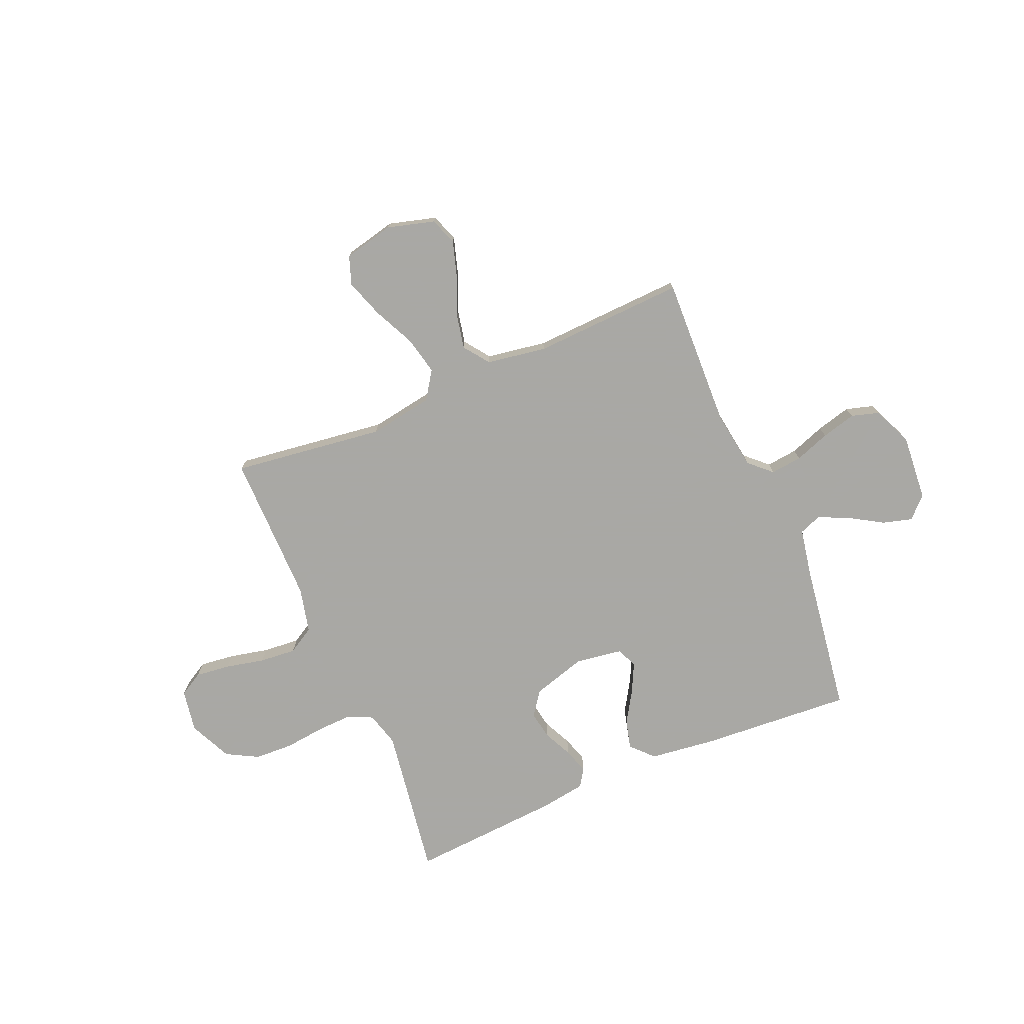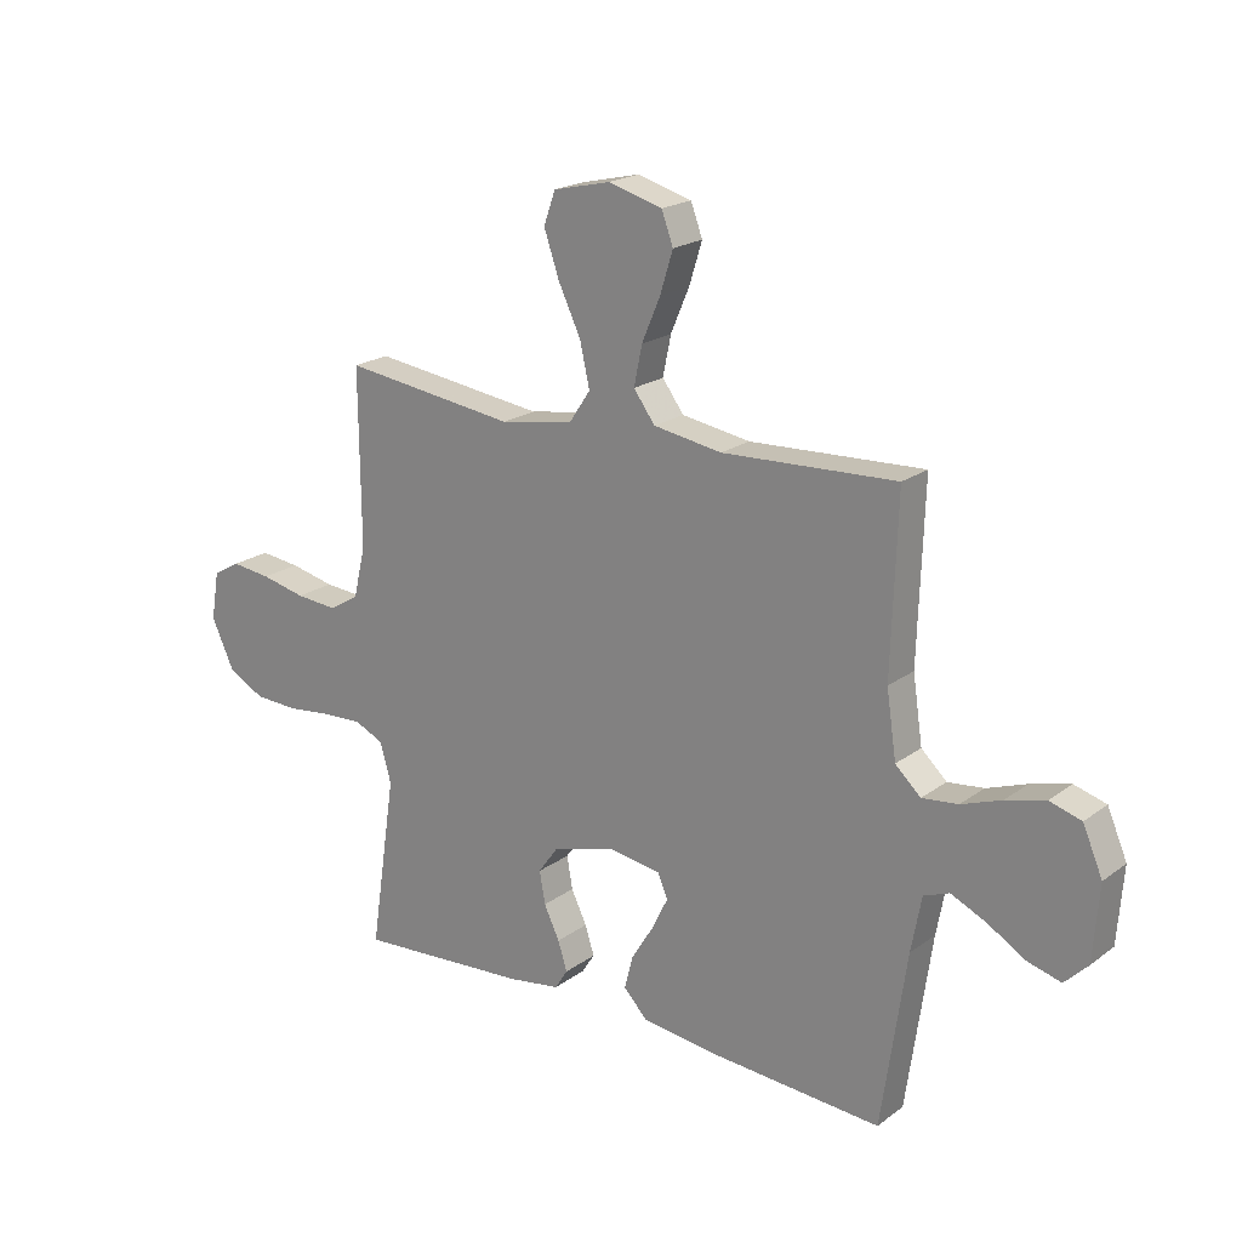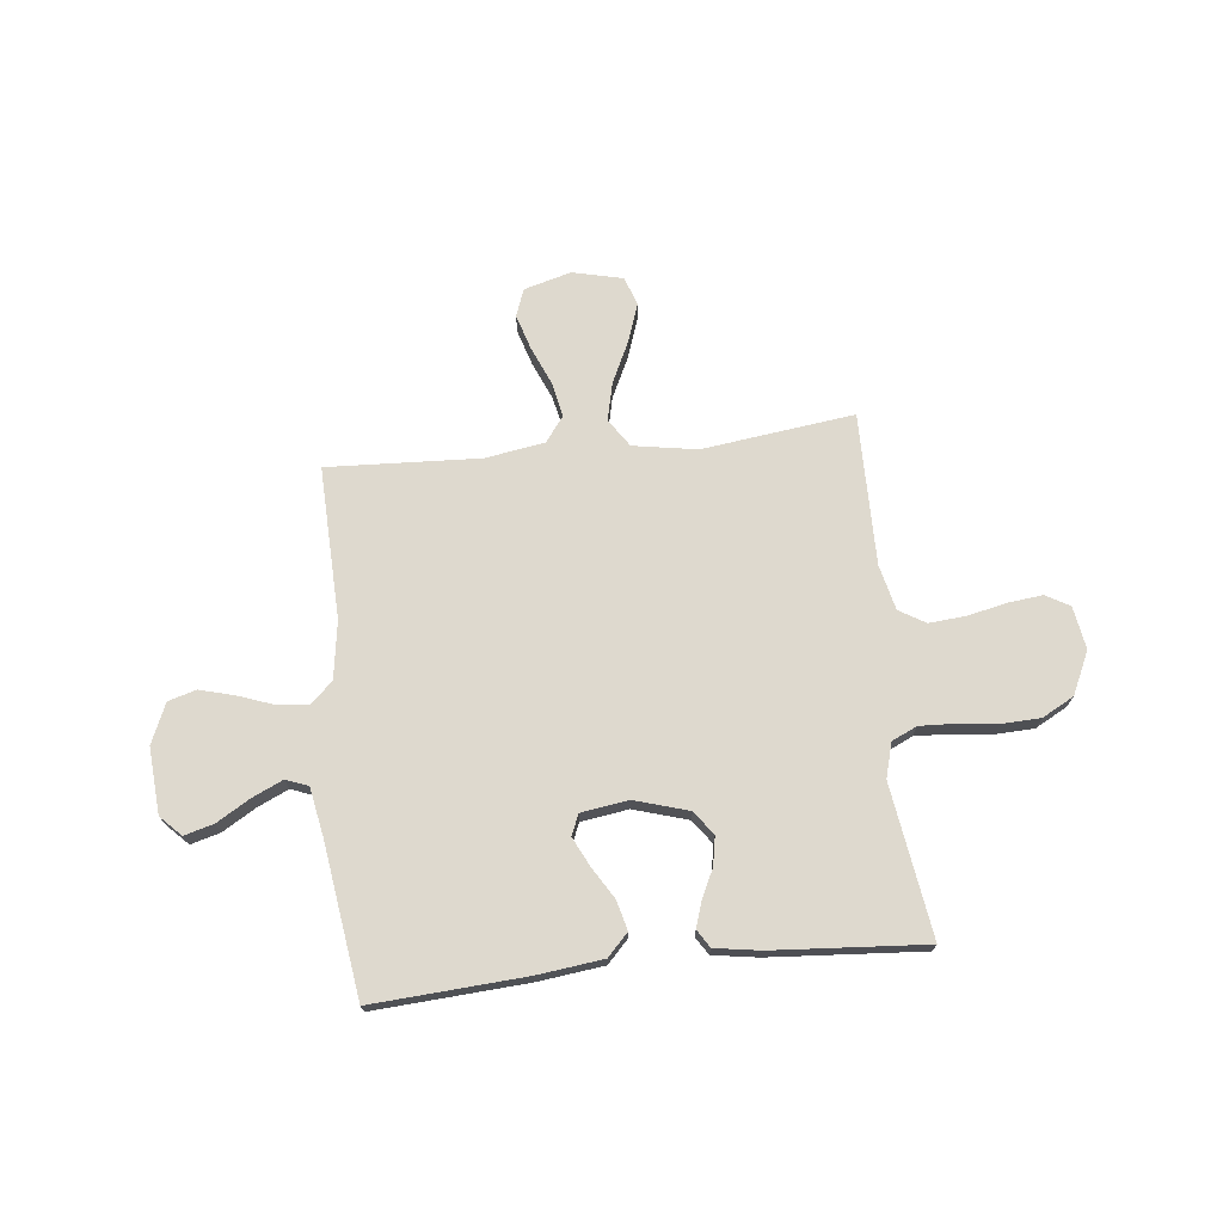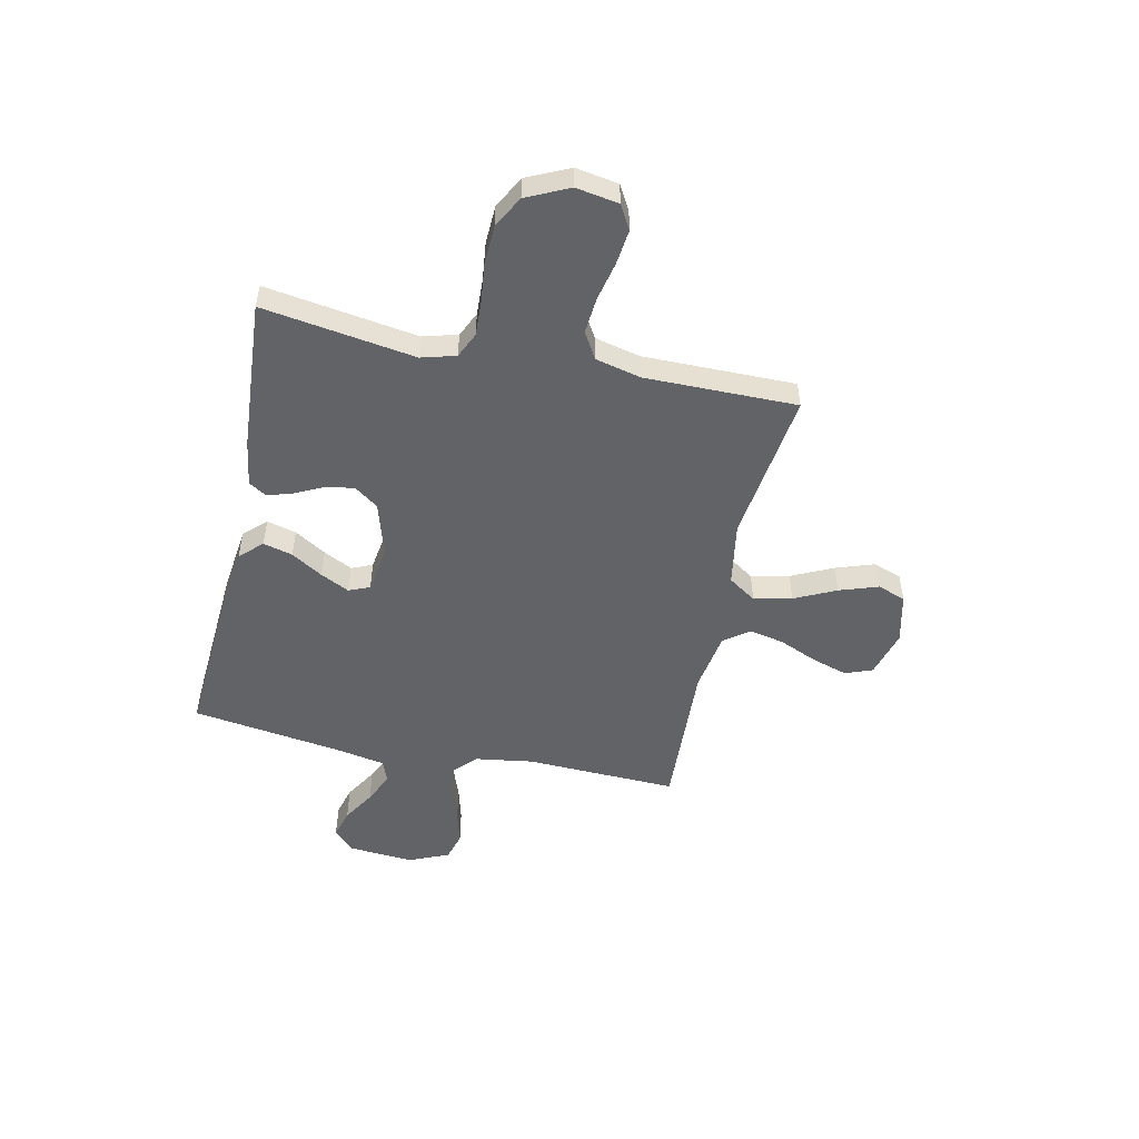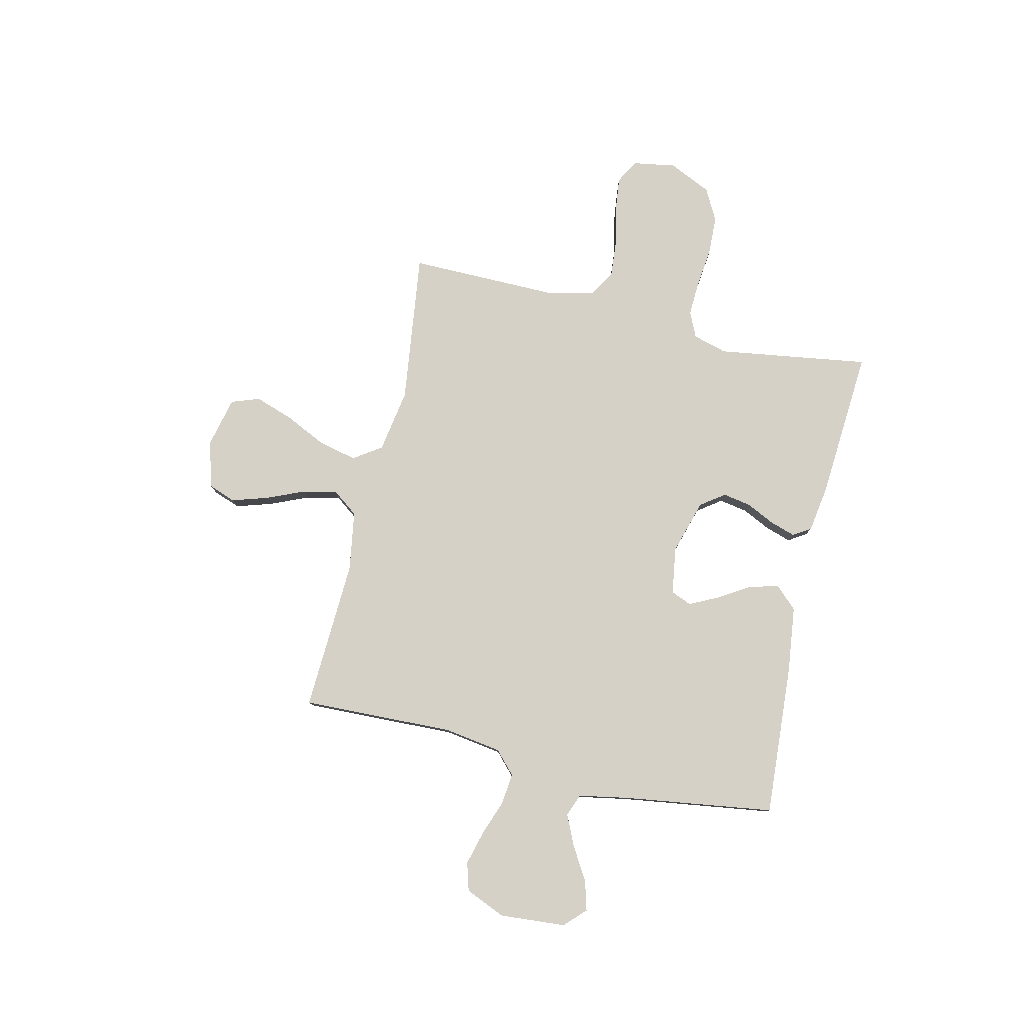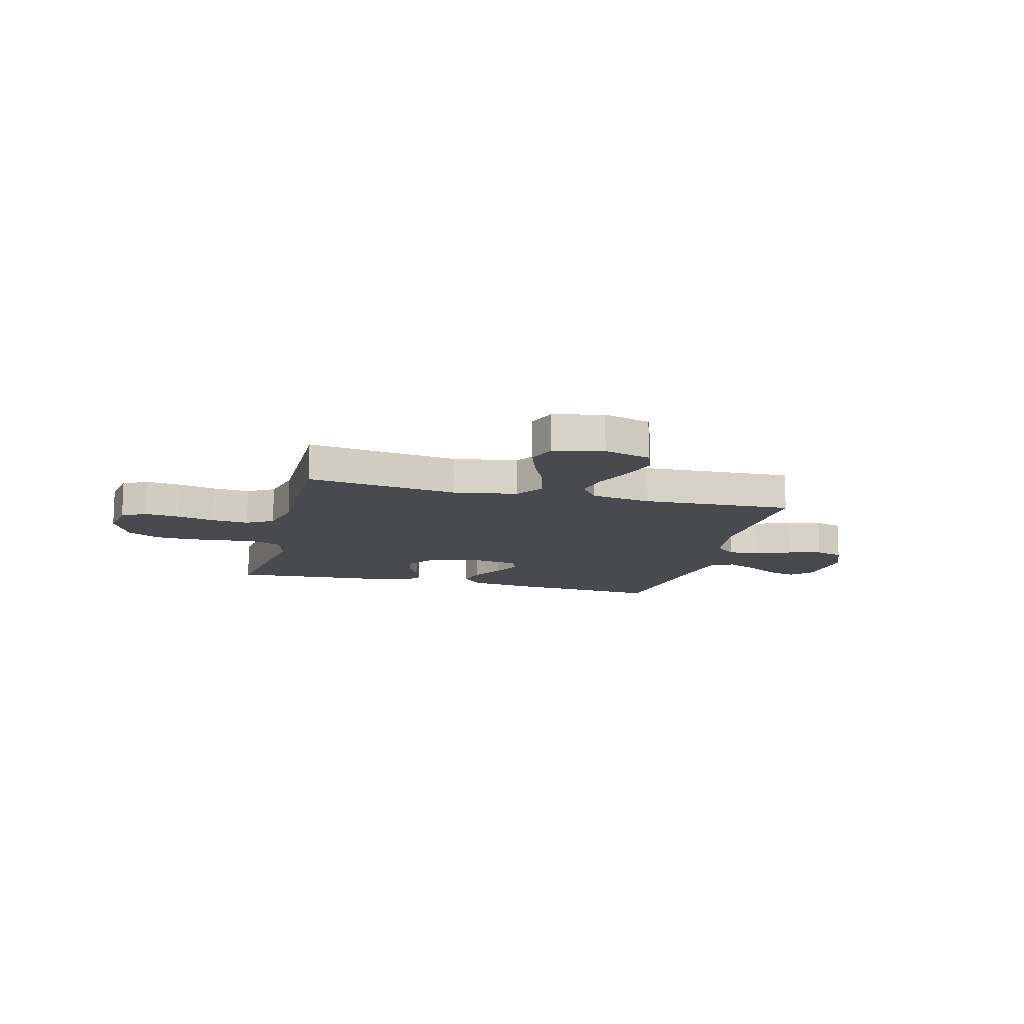
<metadata>
{"format":"obj","ext":"obj","renderer":"f3d","projection":"perspective","resolution":1024,"background":"white","views":[{"elev":-75.0,"azim":23.0,"up":"+Y"},{"elev":20.3,"azim":37.4,"up":"+Z"},{"elev":71.6,"azim":173.9,"up":"+Y"},{"elev":-51.0,"azim":-102.2,"up":"+Y"},{"elev":79.6,"azim":103.1,"up":"+Y"},{"elev":-13.0,"azim":-14.4,"up":"+Y"}]}
</metadata>
<code>
v -0.5 0.07 -0.5
v -0.455 0.07 -0.2
v -0.474 0.07 -0.132
v -0.524 0.07 -0.109
v -0.593 0.07 -0.112
v -0.672 0.07 -0.121
v -0.748 0.07 -0.118
v -0.811 0.07 -0.084
v -0.85 0.07 0
v -0.836 0.07 0.084
v -0.789 0.07 0.111
v -0.72 0.07 0.103
v -0.643 0.07 0.086
v -0.571 0.07 0.08
v -0.519 0.07 0.111
v -0.498 0.07 0.2
v -0.5 0.07 0.5
v -0.2 0.07 0.461
v -0.074 0.07 0.482
v -0.037 0.07 0.537
v -0.054 0.07 0.612
v -0.093 0.07 0.694
v -0.119 0.07 0.77
v -0.099 0.07 0.826
v 0 0.07 0.849
v 0.093 0.07 0.823
v 0.113 0.07 0.769
v 0.091 0.07 0.698
v 0.059 0.07 0.623
v 0.045 0.07 0.555
v 0.082 0.07 0.505
v 0.2 0.07 0.486
v 0.5 0.07 0.5
v 0.49 0.07 0.2
v 0.507 0.07 0.086
v 0.551 0.07 0.045
v 0.613 0.07 0.052
v 0.682 0.07 0.077
v 0.75 0.07 0.095
v 0.805 0.07 0.079
v 0.839 0.07 0
v 0.829 0.07 -0.13
v 0.789 0.07 -0.17
v 0.731 0.07 -0.154
v 0.666 0.07 -0.115
v 0.605 0.07 -0.087
v 0.561 0.07 -0.104
v 0.543 0.07 -0.2
v 0.5 0.07 -0.5
v 0.2 0.07 -0.48
v 0.07 0.07 -0.464
v 0.029 0.07 -0.421
v 0.044 0.07 -0.363
v 0.082 0.07 -0.301
v 0.11 0.07 -0.244
v 0.093 0.07 -0.203
v 0 0.07 -0.189
v -0.107 0.07 -0.221
v -0.141 0.07 -0.268
v -0.131 0.07 -0.324
v -0.104 0.07 -0.38
v -0.088 0.07 -0.43
v -0.11 0.07 -0.465
v -0.2 0.07 -0.479
v -0.5 0 -0.5
v -0.455 0 -0.2
v -0.474 0 -0.132
v -0.524 0 -0.109
v -0.593 0 -0.112
v -0.672 0 -0.121
v -0.748 0 -0.118
v -0.811 0 -0.084
v -0.85 0 0
v -0.836 0 0.084
v -0.789 0 0.111
v -0.72 0 0.103
v -0.643 0 0.086
v -0.571 0 0.08
v -0.519 0 0.111
v -0.498 0 0.2
v -0.5 0 0.5
v -0.2 0 0.461
v -0.074 0 0.482
v -0.037 0 0.537
v -0.054 0 0.612
v -0.093 0 0.694
v -0.119 0 0.77
v -0.099 0 0.826
v 0 0 0.849
v 0.093 0 0.823
v 0.113 0 0.769
v 0.091 0 0.698
v 0.059 0 0.623
v 0.045 0 0.555
v 0.082 0 0.505
v 0.2 0 0.486
v 0.5 0 0.5
v 0.49 0 0.2
v 0.507 0 0.086
v 0.551 0 0.045
v 0.613 0 0.052
v 0.682 0 0.077
v 0.75 0 0.095
v 0.805 0 0.079
v 0.839 0 0
v 0.829 0 -0.13
v 0.789 0 -0.17
v 0.731 0 -0.154
v 0.666 0 -0.115
v 0.605 0 -0.087
v 0.561 0 -0.104
v 0.543 0 -0.2
v 0.5 0 -0.5
v 0.2 0 -0.48
v 0.07 0 -0.464
v 0.029 0 -0.421
v 0.044 0 -0.363
v 0.082 0 -0.301
v 0.11 0 -0.244
v 0.093 0 -0.203
v 0 0 -0.189
v -0.107 0 -0.221
v -0.141 0 -0.268
v -0.131 0 -0.324
v -0.104 0 -0.38
v -0.088 0 -0.43
v -0.11 0 -0.465
v -0.2 0 -0.479
f 63 64 1 2
f 60 61 62 63
f 59 60 63 2
f 58 59 2 3
f 57 58 3 4
f 56 57 4
f 51 52 53 54
f 51 54 55
f 48 49 50 51
f 47 48 51 55
f 46 47 55 56
f 42 43 44 45
f 42 45 46
f 41 42 46
f 37 38 39 40
f 37 40 41 46
f 32 33 34
f 31 32 34 35
f 26 27 28 29
f 26 29 30
f 25 26 30
f 24 25 30
f 21 22 23 24
f 20 21 24 30
f 19 20 30 31
f 16 17 18
f 15 16 18 19
f 10 11 12 13
f 10 13 14
f 9 10 14
f 8 9 14
f 5 6 7 8
f 4 5 8 14
f 56 4 14 15
f 36 37 46 56
f 35 36 56 15
f 15 19 31 35
f 66 65 128 127
f 127 126 125 124
f 66 127 124 123
f 67 66 123 122
f 68 67 122 121
f 68 121 120
f 118 117 116 115
f 119 118 115
f 115 114 113 112
f 119 115 112 111
f 120 119 111 110
f 109 108 107 106
f 110 109 106
f 110 106 105
f 104 103 102 101
f 110 105 104 101
f 98 97 96
f 99 98 96 95
f 93 92 91 90
f 94 93 90
f 94 90 89
f 94 89 88
f 88 87 86 85
f 94 88 85 84
f 95 94 84 83
f 82 81 80
f 83 82 80 79
f 77 76 75 74
f 78 77 74
f 78 74 73
f 78 73 72
f 72 71 70 69
f 78 72 69 68
f 79 78 68 120
f 120 110 101 100
f 79 120 100 99
f 99 95 83 79
f 1 65 66 2
f 2 66 67 3
f 3 67 68 4
f 4 68 69 5
f 5 69 70 6
f 6 70 71 7
f 7 71 72 8
f 8 72 73 9
f 9 73 74 10
f 10 74 75 11
f 11 75 76 12
f 12 76 77 13
f 13 77 78 14
f 14 78 79 15
f 15 79 80 16
f 16 80 81 17
f 17 81 82 18
f 18 82 83 19
f 19 83 84 20
f 20 84 85 21
f 21 85 86 22
f 22 86 87 23
f 23 87 88 24
f 24 88 89 25
f 25 89 90 26
f 26 90 91 27
f 27 91 92 28
f 28 92 93 29
f 29 93 94 30
f 30 94 95 31
f 31 95 96 32
f 32 96 97 33
f 33 97 98 34
f 34 98 99 35
f 35 99 100 36
f 36 100 101 37
f 37 101 102 38
f 38 102 103 39
f 39 103 104 40
f 40 104 105 41
f 41 105 106 42
f 42 106 107 43
f 43 107 108 44
f 44 108 109 45
f 45 109 110 46
f 46 110 111 47
f 47 111 112 48
f 48 112 113 49
f 49 113 114 50
f 50 114 115 51
f 51 115 116 52
f 52 116 117 53
f 53 117 118 54
f 54 118 119 55
f 55 119 120 56
f 56 120 121 57
f 57 121 122 58
f 58 122 123 59
f 59 123 124 60
f 60 124 125 61
f 61 125 126 62
f 62 126 127 63
f 63 127 128 64
f 64 128 65 1

</code>
